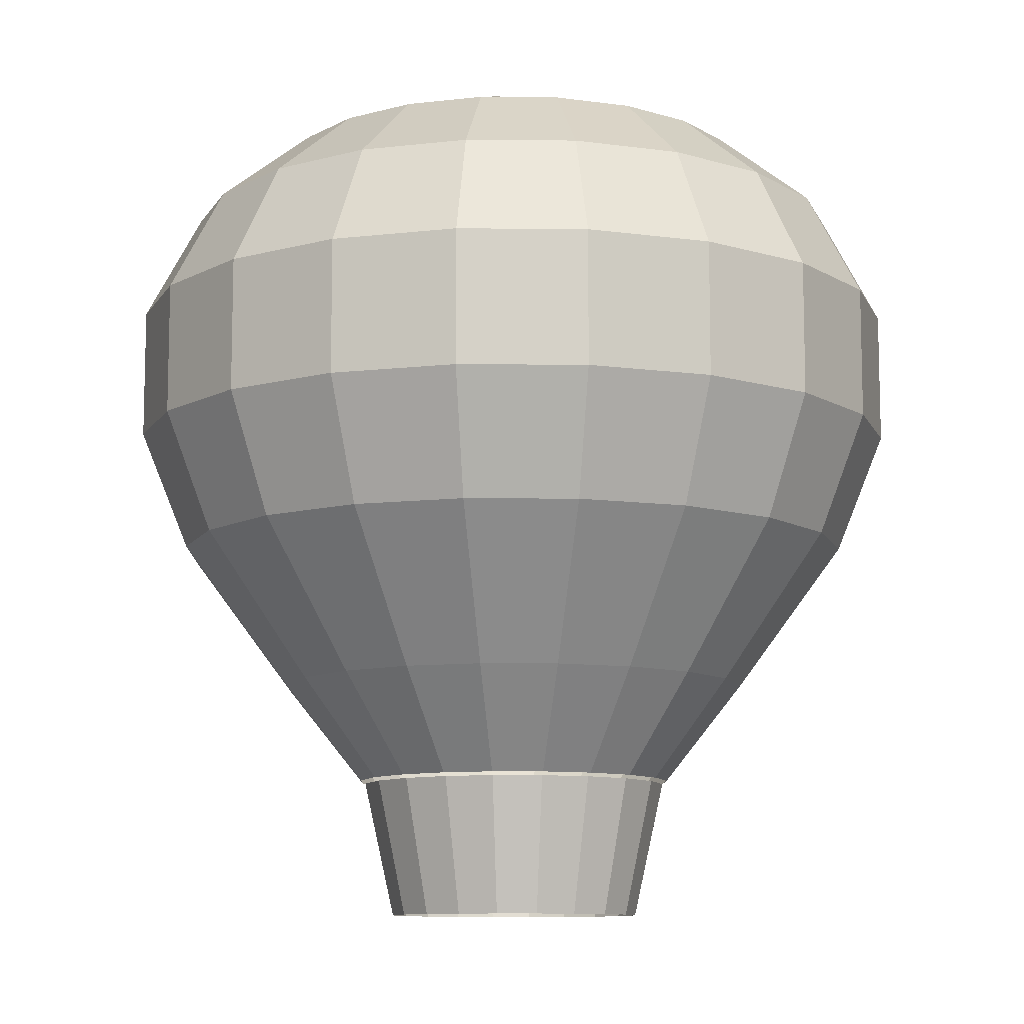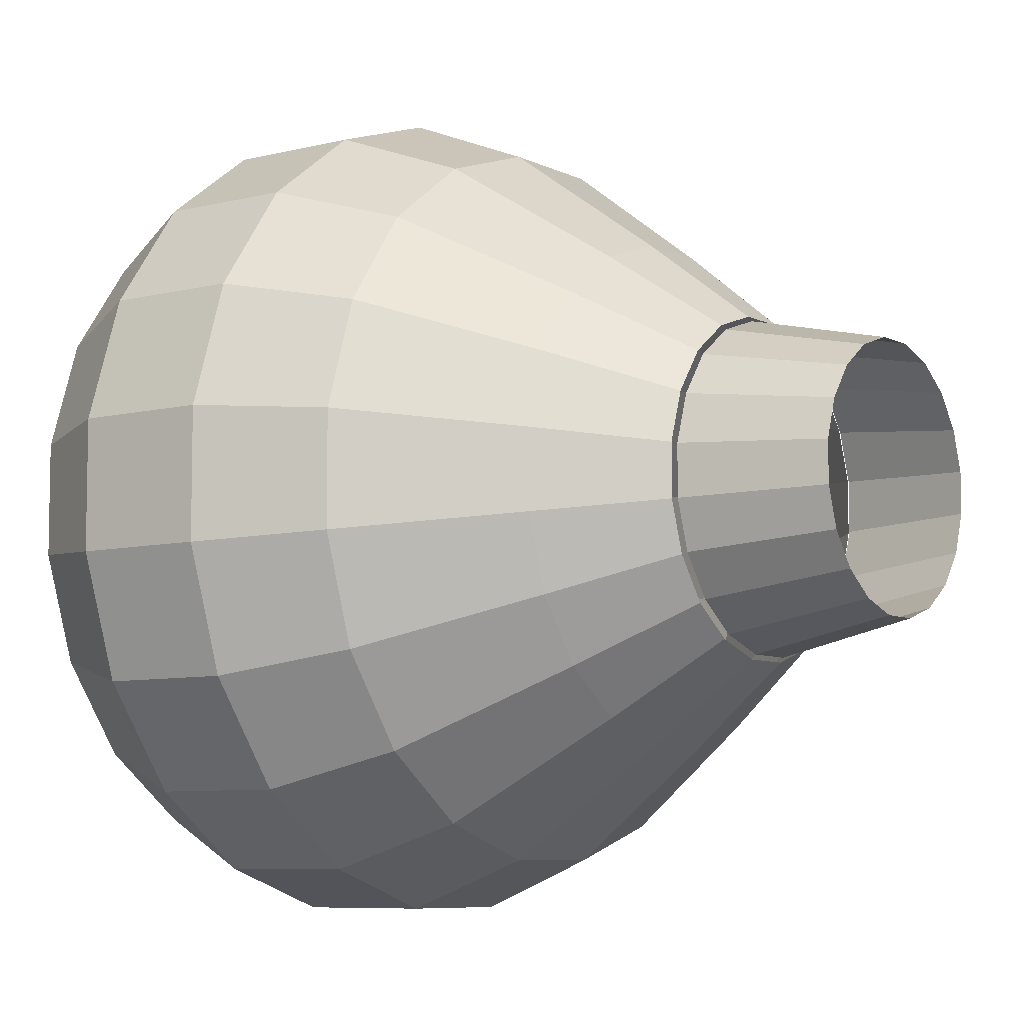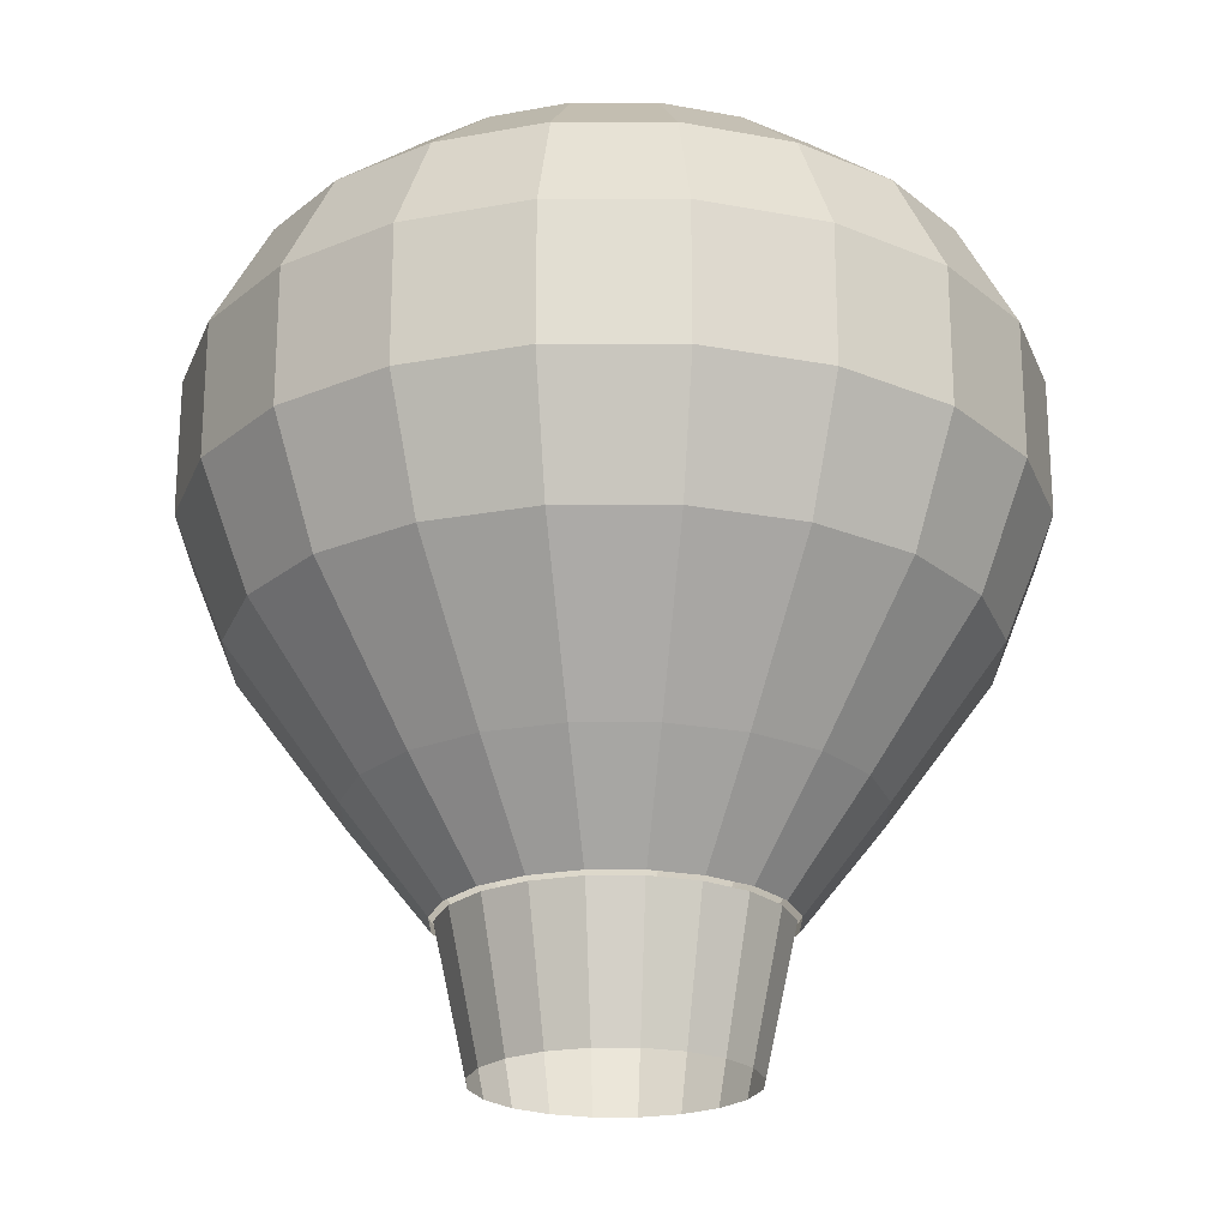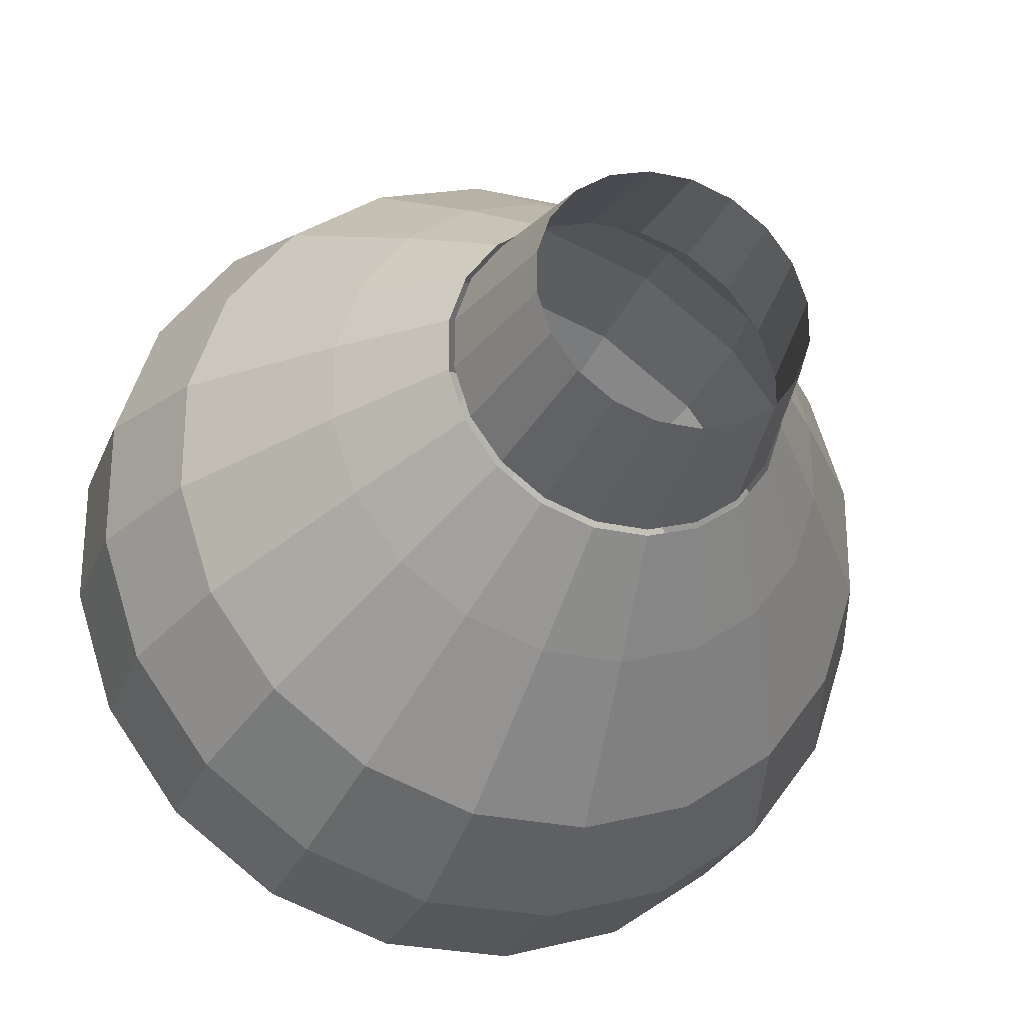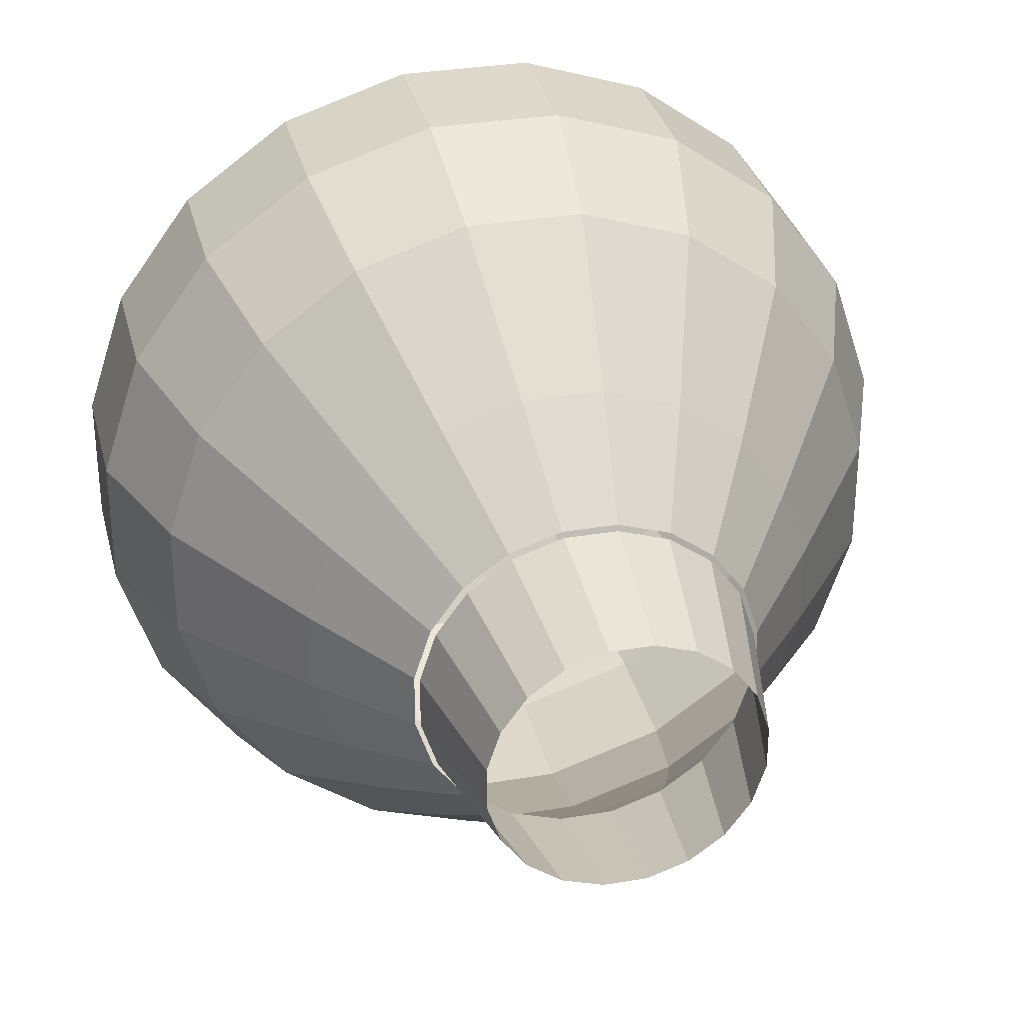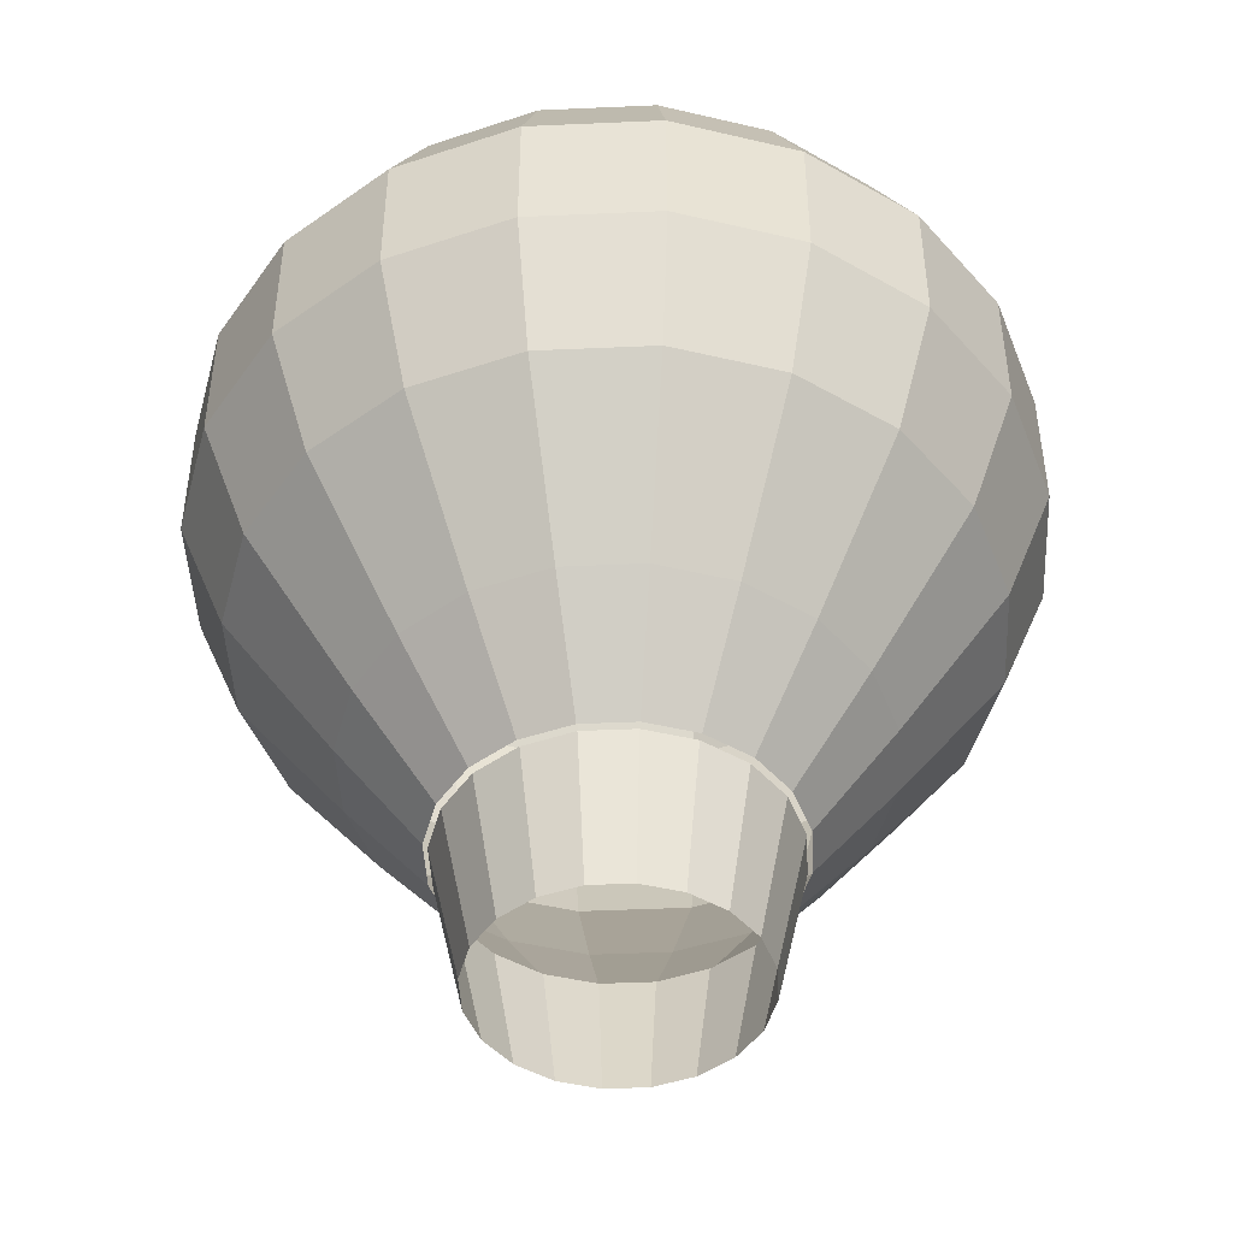
<metadata>
{"format":"obj","ext":"obj","renderer":"f3d","projection":"perspective","resolution":1024,"background":"white","views":[{"elev":-10.0,"azim":16.6,"up":"+Y"},{"elev":-7.3,"azim":-54.0,"up":"+Z"},{"elev":-22.2,"azim":72.0,"up":"+Y"},{"elev":-27.3,"azim":-18.9,"up":"+Z"},{"elev":32.0,"azim":-13.4,"up":"+Z"},{"elev":-46.5,"azim":20.9,"up":"+Y"}]}
</metadata>
<code>
o m1337
v 0.4859 0.1752 0.284
v 0.5378 0.1752 0.3009
v 0.5819 0.1752 0.333
v 0.614 0.1752 0.3771
v 0.6308 0.1752 0.429
v 0.6308 0.1752 0.4835
v 0.614 0.1752 0.5354
v 0.5819 0.1752 0.5795
v 0.5378 0.1752 0.6116
v 0.4859 0.1752 0.6285
v 0.4313 0.1752 0.6285
v 0.3795 0.1752 0.6116
v 0.3353 0.1752 0.5795
v 0.3033 0.1752 0.5354
v 0.2864 0.1752 0.4835
v 0.2864 0.1752 0.429
v 0.3033 0.1752 0.3771
v 0.3353 0.1752 0.333
v 0.3795 0.1752 0.3009
v 0.4313 0.1752 0.284
v 0.4809 0.025 0.3166
v 0.523 0.025 0.3303
v 0.5587 0.025 0.3563
v 0.5847 0.025 0.392
v 0.5983 0.025 0.434
v 0.5983 0.025 0.4782
v 0.5847 0.025 0.5202
v 0.5587 0.025 0.556
v 0.523 0.025 0.5819
v 0.4809 0.025 0.5956
v 0.4367 0.025 0.5956
v 0.3947 0.025 0.5819
v 0.359 0.025 0.556
v 0.333 0.025 0.5202
v 0.3194 0.025 0.4782
v 0.3194 0.025 0.434
v 0.333 0.025 0.392
v 0.359 0.025 0.3563
v 0.3947 0.025 0.3303
v 0.4367 0.025 0.3166
v 0.4868 0.1789 0.2791
v 0.5402 0.1789 0.2965
v 0.5856 0.1789 0.3294
v 0.6186 0.1789 0.3748
v 0.6359 0.1789 0.4282
v 0.6359 0.1789 0.4843
v 0.6186 0.1789 0.5377
v 0.5856 0.1789 0.5831
v 0.5402 0.1789 0.6161
v 0.4868 0.1789 0.6334
v 0.4307 0.1789 0.6334
v 0.3773 0.1789 0.6161
v 0.3319 0.1789 0.5831
v 0.2989 0.1789 0.5377
v 0.2816 0.1789 0.4843
v 0.2816 0.1789 0.4282
v 0.2989 0.1789 0.3748
v 0.3319 0.1789 0.3294
v 0.3773 0.1789 0.2965
v 0.4307 0.1789 0.2791
v 0.4999 0.2884 0.193
v 0.5794 0.2884 0.2188
v 0.6469 0.2884 0.2679
v 0.696 0.2884 0.3354
v 0.7218 0.2884 0.4148
v 0.7218 0.2884 0.4983
v 0.696 0.2884 0.5777
v 0.6469 0.2884 0.6453
v 0.5794 0.2884 0.6943
v 0.4999 0.2884 0.7202
v 0.4164 0.2884 0.7202
v 0.337 0.2884 0.6944
v 0.2695 0.2884 0.6453
v 0.2204 0.2884 0.5777
v 0.1946 0.2884 0.4983
v 0.1946 0.2884 0.4148
v 0.2204 0.2884 0.3354
v 0.2695 0.2884 0.2679
v 0.337 0.2884 0.2188
v 0.4165 0.2884 0.193
v 0.7297 0.4473 0.1847
v 0.8005 0.4473 0.2822
v 0.8377 0.4473 0.3967
v 0.8377 0.4473 0.5172
v 0.8005 0.4473 0.6317
v 0.7297 0.4473 0.7292
v 0.1852 0.4473 0.7292
v 0.1144 0.4473 0.6317
v 0.07718 0.4473 0.5172
v 0.07718 0.4473 0.3967
v 0.1144 0.4473 0.2822
v 0.1852 0.4473 0.1847
v 0.8469 0.5779 0.2585
v 0.8892 0.5779 0.3887
v 0.8892 0.5779 0.5256
v 0.8469 0.5779 0.6557
v 0.0673 0.5779 0.6557
v 0.025 0.5779 0.5256
v 0.025 0.5779 0.3887
v 0.0673 0.5779 0.2585
v 0.8892 0.7225 0.3887
v 0.8892 0.7225 0.5256
v 0.025 0.7225 0.5256
v 0.025 0.7225 0.3887
v 0.8291 0.8386 0.3981
v 0.8291 0.8386 0.5158
v 0.08588 0.8386 0.5158
v 0.08588 0.8386 0.3981
v 0.6999 0.9233 0.3334
v 0.7261 0.9233 0.4142
v 0.7261 0.9233 0.499
v 0.6999 0.9233 0.5797
v 0.2165 0.9233 0.5797
v 0.1903 0.9233 0.499
v 0.1903 0.9233 0.4141
v 0.2165 0.9233 0.3334
v 0.4855 0.9589 0.2877
v 0.5363 0.9589 0.3042
v 0.5795 0.9589 0.3356
v 0.6108 0.9589 0.3788
v 0.6273 0.9589 0.4296
v 0.6273 0.9589 0.4829
v 0.6108 0.9589 0.5337
v 0.5795 0.9589 0.5769
v 0.5363 0.9589 0.6083
v 0.4855 0.9589 0.6248
v 0.4321 0.9589 0.6248
v 0.3813 0.9589 0.6083
v 0.3382 0.9589 0.5769
v 0.3068 0.9589 0.5337
v 0.2903 0.9589 0.4829
v 0.2903 0.9589 0.4296
v 0.3068 0.9589 0.3788
v 0.3382 0.9589 0.3356
v 0.3813 0.9589 0.3042
v 0.4321 0.9589 0.2877
v 0.4599 0.975 0.4557
v 0.5177 0.4473 0.07668
v 0.6322 0.4473 0.1139
v 0.6322 0.4473 0.8
v 0.5177 0.4473 0.8372
v 0.3972 0.4473 0.8372
v 0.2827 0.4473 0.8
v 0.2827 0.4473 0.1139
v 0.3972 0.4473 0.07668
v 0.5256 0.5779 0.025
v 0.6557 0.5779 0.0673
v 0.6557 0.5779 0.8469
v 0.5256 0.5779 0.8892
v 0.3887 0.5779 0.8892
v 0.2585 0.5779 0.8469
v 0.2585 0.5779 0.0673
v 0.3887 0.5779 0.025
v 0.5256 0.7225 0.025
v 0.6557 0.7225 0.0673
v 0.6557 0.7225 0.8469
v 0.5256 0.7225 0.8892
v 0.3887 0.7225 0.8892
v 0.2585 0.7225 0.8469
v 0.2585 0.7225 0.0673
v 0.3887 0.7225 0.025
v 0.5164 0.8386 0.0853
v 0.6283 0.8386 0.1217
v 0.6283 0.8386 0.7922
v 0.5164 0.8386 0.8285
v 0.3986 0.8386 0.8285
v 0.2867 0.8386 0.7922
v 0.2867 0.8386 0.1217
v 0.3987 0.8386 0.0853
v 0.7665 0.5779 0.1478
v 0.7665 0.5779 0.7665
v 0.1478 0.5779 0.7665
v 0.1478 0.5779 0.1478
v 0.7665 0.7225 0.1478
v 0.8469 0.7225 0.2585
v 0.8469 0.7225 0.6557
v 0.7665 0.7225 0.7665
v 0.1478 0.7225 0.7665
v 0.0673 0.7225 0.6557
v 0.0673 0.7225 0.2585
v 0.1478 0.7225 0.1478
v 0.7236 0.8386 0.1909
v 0.7927 0.8386 0.2861
v 0.7927 0.8386 0.6277
v 0.7236 0.8386 0.723
v 0.1915 0.8386 0.723
v 0.1223 0.8386 0.6277
v 0.1223 0.8386 0.2861
v 0.1915 0.8386 0.1909
v 0.5006 0.9233 0.1887
v 0.5813 0.9233 0.2149
v 0.65 0.9233 0.2648
v 0.65 0.9233 0.6484
v 0.5813 0.9233 0.6983
v 0.5006 0.9233 0.7245
v 0.4157 0.9233 0.7245
v 0.335 0.9233 0.6983
v 0.2664 0.9233 0.6484
v 0.2664 0.9233 0.2648
v 0.335 0.9233 0.2149
v 0.4157 0.9233 0.1887
f 2 21 1
f 3 22 2
f 4 23 3
f 5 24 4
f 6 25 5
f 7 26 6
f 8 27 7
f 9 28 8
f 10 29 9
f 11 30 10
f 12 31 11
f 13 32 12
f 14 33 13
f 15 34 14
f 16 35 15
f 17 36 16
f 18 37 17
f 19 38 18
f 20 39 19
f 1 40 20
f 41 60 80
f 60 59 79
f 59 58 78
f 78 58 57
f 77 57 56
f 56 55 75
f 55 54 74
f 54 53 73
f 73 53 52
f 72 52 51
f 71 51 50
f 50 49 69
f 49 48 68
f 68 48 47
f 67 47 46
f 66 46 45
f 45 44 64
f 44 43 63
f 63 43 42
f 62 42 41
f 92 78 77
f 74 73 87
f 86 68 67
f 64 63 81
f 100 91 90
f 89 88 97
f 96 85 84
f 83 82 93
f 104 99 98
f 102 95 94
f 107 114 115
f 110 111 106
f 115 132 133
f 113 130 131
f 111 122 123
f 120 121 110
f 117 136 137
f 136 135 137
f 135 134 137
f 134 133 137
f 133 132 137
f 132 131 137
f 131 130 137
f 130 129 137
f 129 128 137
f 128 127 137
f 127 126 137
f 126 125 137
f 125 124 137
f 124 123 137
f 123 122 137
f 122 121 137
f 121 120 137
f 120 119 137
f 119 118 137
f 118 117 137
f 61 80 145
f 80 79 144
f 143 72 71
f 142 71 70
f 70 69 140
f 139 62 61
f 138 145 153
f 145 144 152
f 151 143 142
f 150 142 141
f 141 140 148
f 147 139 138
f 154 146 153
f 161 153 152
f 159 151 150
f 158 150 149
f 157 149 148
f 155 147 146
f 169 162 154
f 168 169 161
f 166 167 159
f 165 166 158
f 164 165 157
f 162 163 155
f 79 78 92
f 87 73 72
f 69 68 86
f 81 63 62
f 144 92 173
f 173 92 91
f 88 87 172
f 172 87 143
f 140 86 171
f 171 86 85
f 82 81 170
f 170 81 139
f 160 152 173
f 181 173 100
f 180 100 99
f 103 98 97
f 179 97 172
f 178 172 151
f 156 148 171
f 177 171 96
f 176 96 95
f 101 94 93
f 175 93 170
f 174 170 147
f 189 168 160
f 188 189 181
f 108 188 180
f 107 108 104
f 187 107 103
f 186 187 179
f 167 186 178
f 185 164 156
f 184 185 177
f 106 184 176
f 105 106 102
f 183 105 101
f 182 183 175
f 163 182 174
f 201 190 162
f 200 201 169
f 189 199 200
f 116 199 189
f 115 116 188
f 113 114 107
f 186 198 113
f 167 197 198
f 166 196 197
f 195 196 166
f 164 194 195
f 193 194 164
f 184 112 193
f 111 112 184
f 183 109 110
f 192 109 183
f 191 192 182
f 190 191 163
f 201 136 117
f 200 135 136
f 134 135 200
f 116 133 134
f 129 130 113
f 128 129 198
f 127 128 197
f 195 126 127
f 125 126 195
f 193 124 125
f 123 124 193
f 119 120 109
f 118 119 192
f 117 118 191
f 91 77 76
f 76 75 89
f 75 74 88
f 85 67 66
f 84 66 65
f 65 64 82
f 90 89 98
f 95 84 83
f 131 132 115
f 110 121 122
f 2 22 21
f 3 23 22
f 4 24 23
f 5 25 24
f 6 26 25
f 7 27 26
f 8 28 27
f 9 29 28
f 10 30 29
f 11 31 30
f 12 32 31
f 13 33 32
f 14 34 33
f 15 35 34
f 16 36 35
f 17 37 36
f 18 38 37
f 19 39 38
f 20 40 39
f 1 21 40
f 41 80 61
f 60 79 80
f 59 78 79
f 78 57 77
f 77 56 76
f 56 75 76
f 55 74 75
f 54 73 74
f 73 52 72
f 72 51 71
f 71 50 70
f 50 69 70
f 49 68 69
f 68 47 67
f 67 46 66
f 66 45 65
f 45 64 65
f 44 63 64
f 63 42 62
f 62 41 61
f 92 77 91
f 74 87 88
f 86 67 85
f 64 81 82
f 100 90 99
f 89 97 98
f 96 84 95
f 83 93 94
f 104 98 103
f 102 94 101
f 107 115 108
f 110 106 105
f 115 133 116
f 113 131 114
f 111 123 112
f 120 110 109
f 61 145 138
f 80 144 145
f 143 71 142
f 142 70 141
f 70 140 141
f 139 61 138
f 138 153 146
f 145 152 153
f 151 142 150
f 150 141 149
f 141 148 149
f 147 138 146
f 154 153 161
f 161 152 160
f 159 150 158
f 158 149 157
f 157 148 156
f 155 146 154
f 169 154 161
f 168 161 160
f 166 159 158
f 165 158 157
f 164 157 156
f 162 155 154
f 79 92 144
f 87 72 143
f 69 86 140
f 81 62 139
f 144 173 152
f 173 91 100
f 88 172 97
f 172 143 151
f 140 171 148
f 171 85 96
f 82 170 93
f 170 139 147
f 160 173 181
f 181 100 180
f 180 99 104
f 103 97 179
f 179 172 178
f 178 151 159
f 156 171 177
f 177 96 176
f 176 95 102
f 101 93 175
f 175 170 174
f 174 147 155
f 189 160 181
f 188 181 180
f 108 180 104
f 107 104 103
f 187 103 179
f 186 179 178
f 167 178 159
f 185 156 177
f 184 177 176
f 106 176 102
f 105 102 101
f 183 101 175
f 182 175 174
f 163 174 155
f 201 162 169
f 200 169 168
f 189 200 168
f 116 189 188
f 115 188 108
f 113 107 187
f 186 113 187
f 167 198 186
f 166 197 167
f 195 166 165
f 164 195 165
f 193 164 185
f 184 193 185
f 111 184 106
f 183 110 105
f 192 183 182
f 191 182 163
f 190 163 162
f 201 117 190
f 200 136 201
f 134 200 199
f 116 134 199
f 129 113 198
f 128 198 197
f 127 197 196
f 195 127 196
f 125 195 194
f 193 125 194
f 123 193 112
f 119 109 192
f 118 192 191
f 117 191 190
f 91 76 90
f 76 89 90
f 75 88 89
f 85 66 84
f 84 65 83
f 65 82 83
f 90 98 99
f 95 83 94
f 131 115 114
f 110 122 111

</code>
